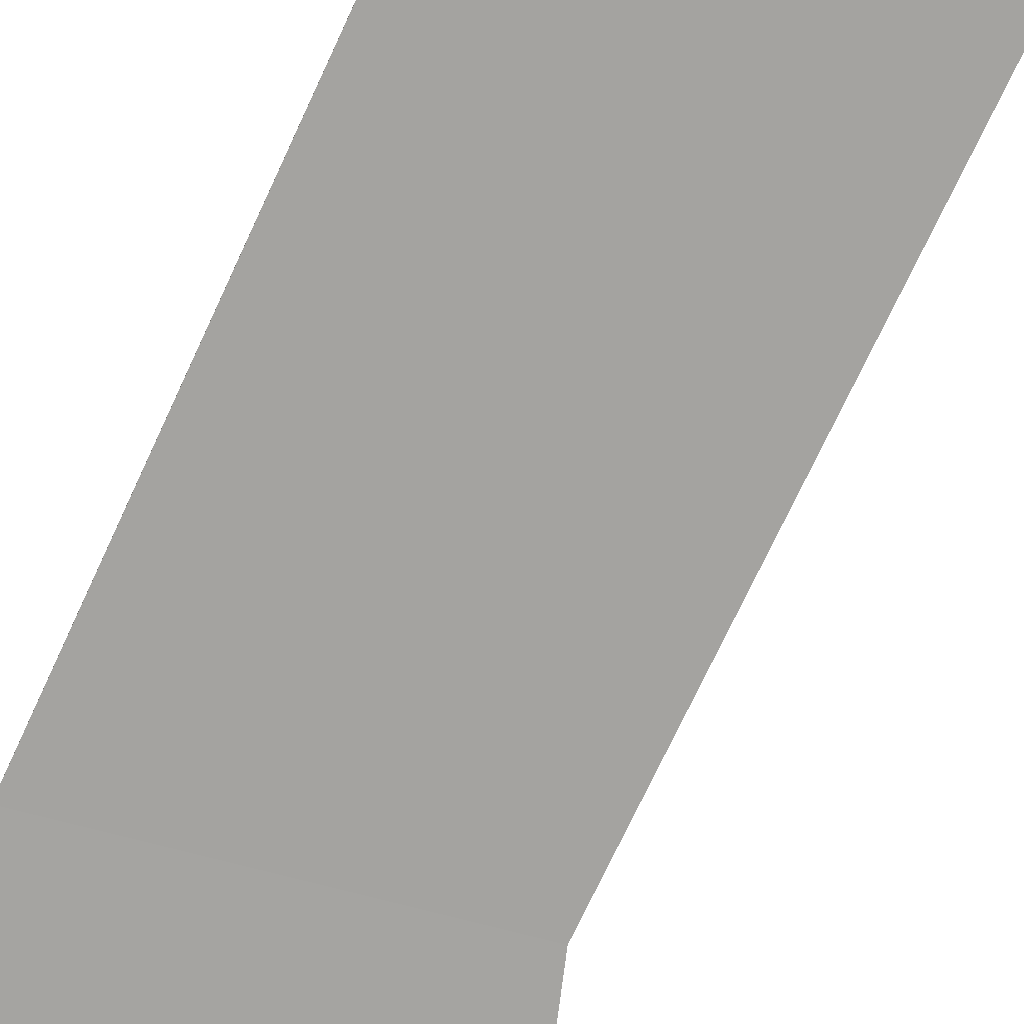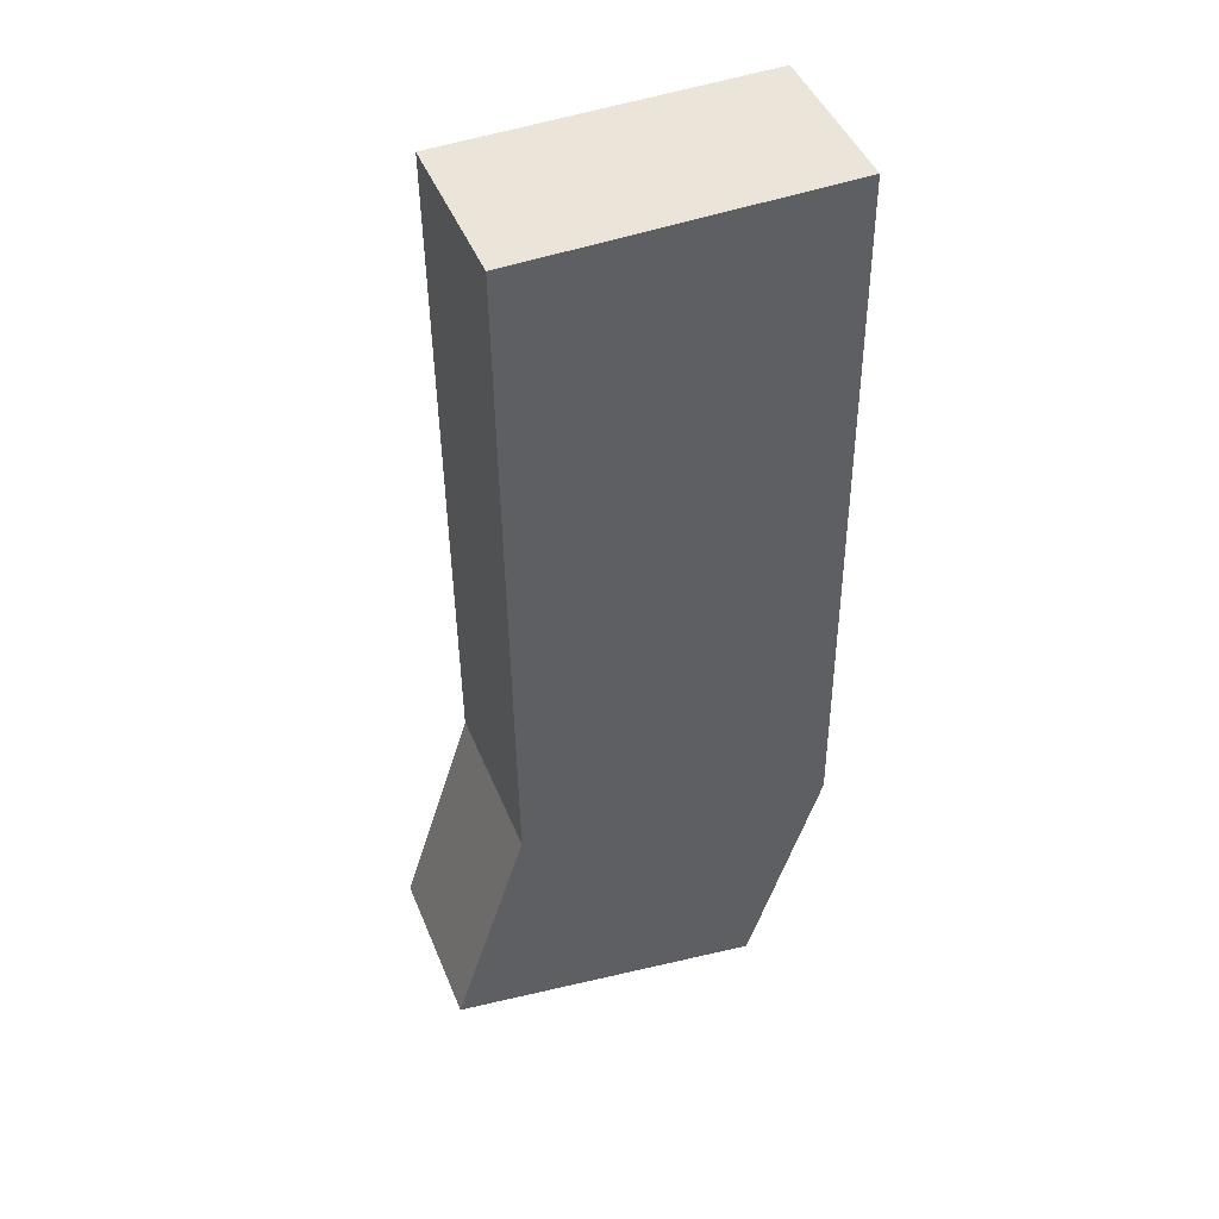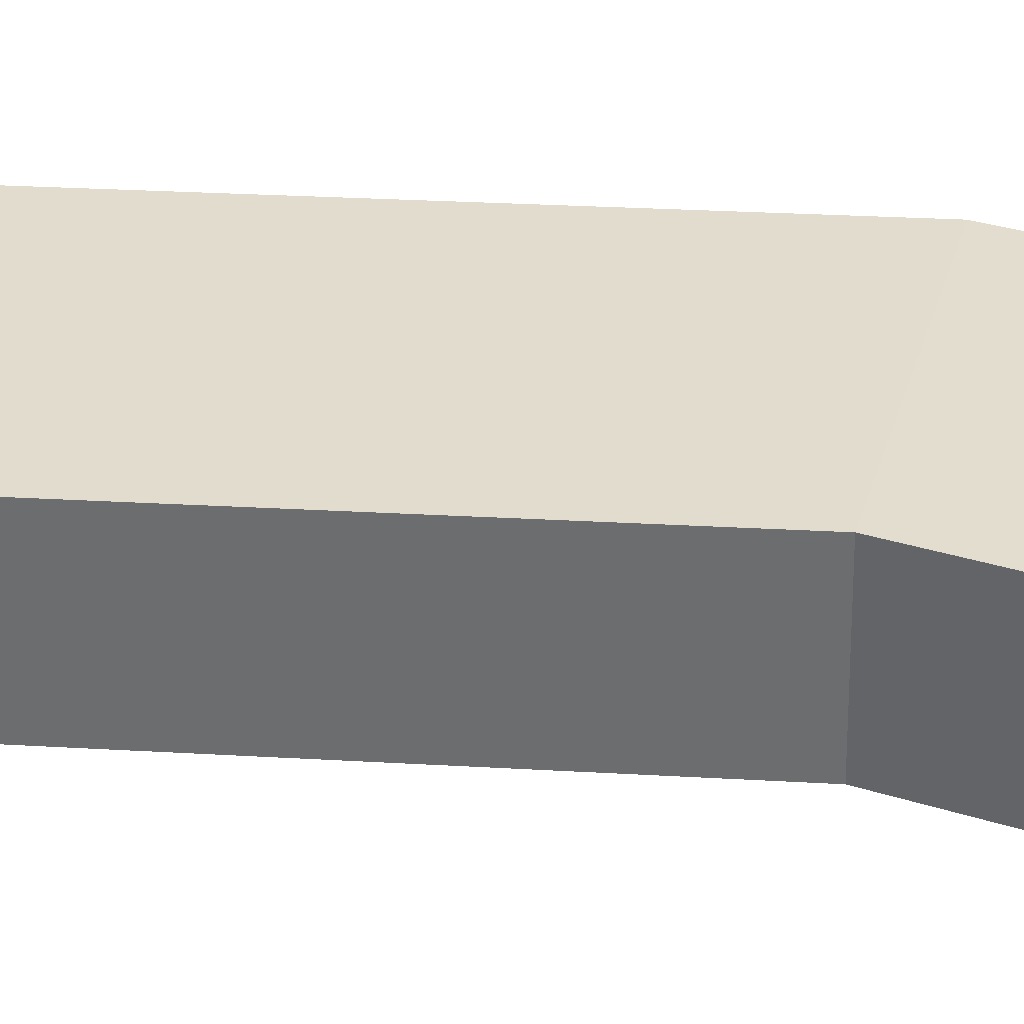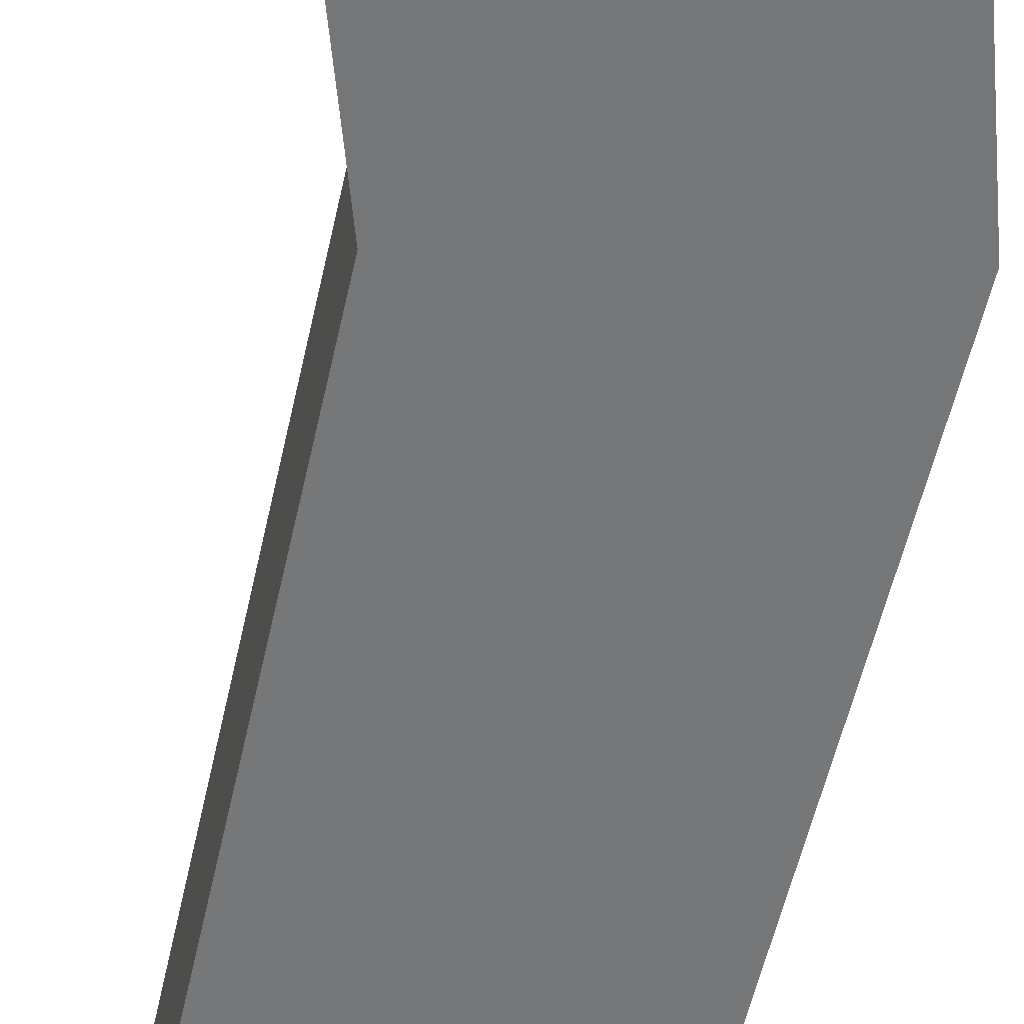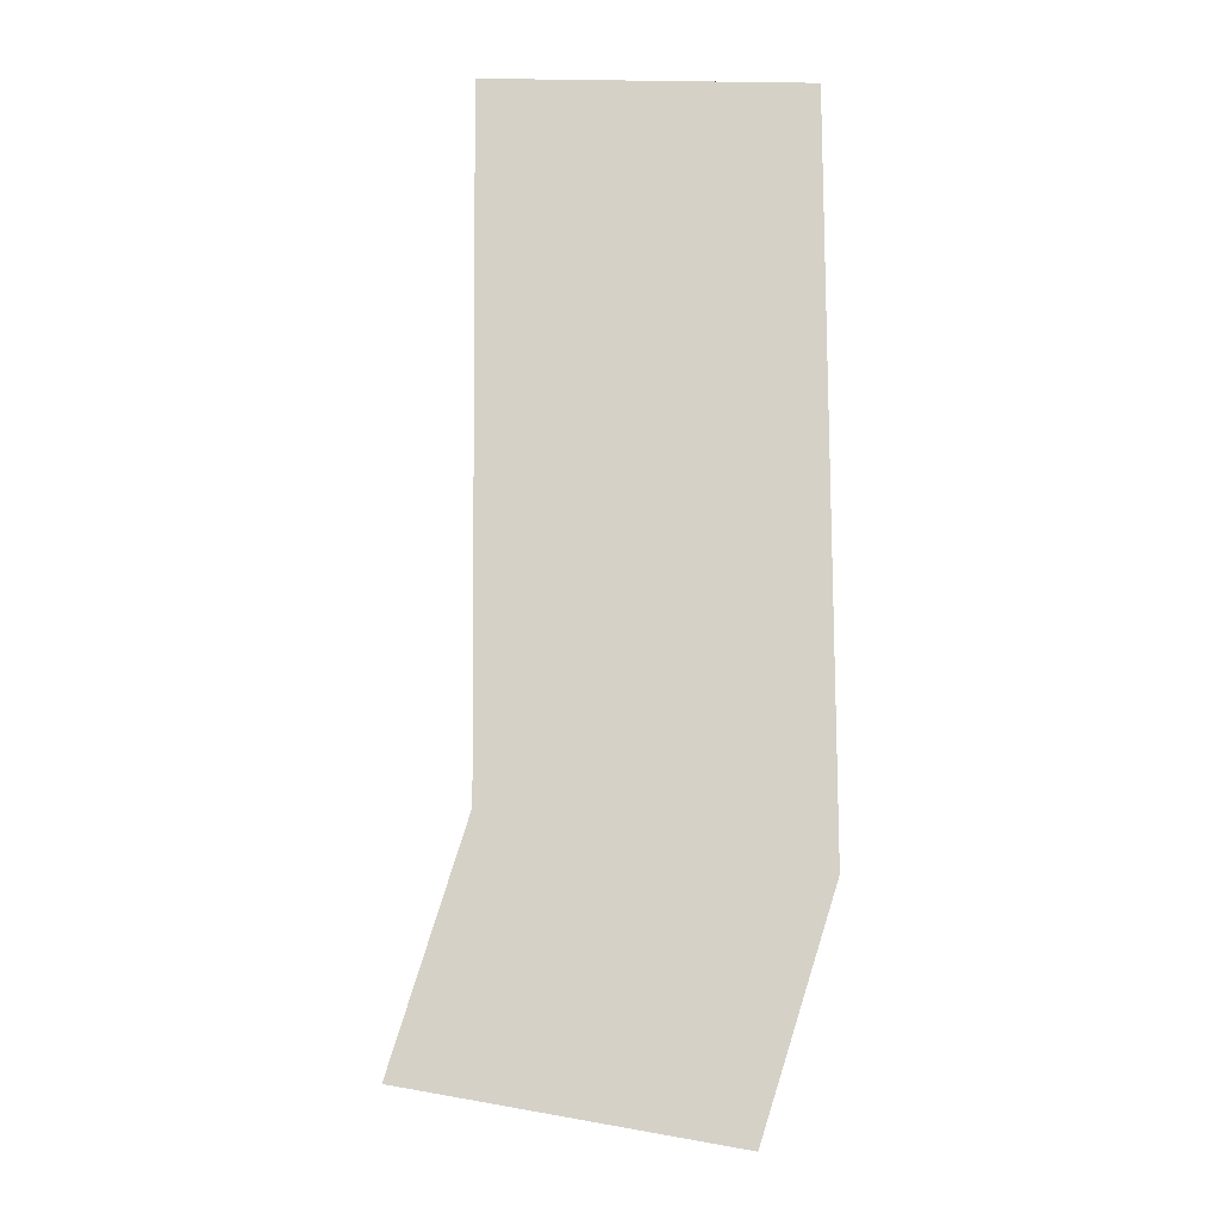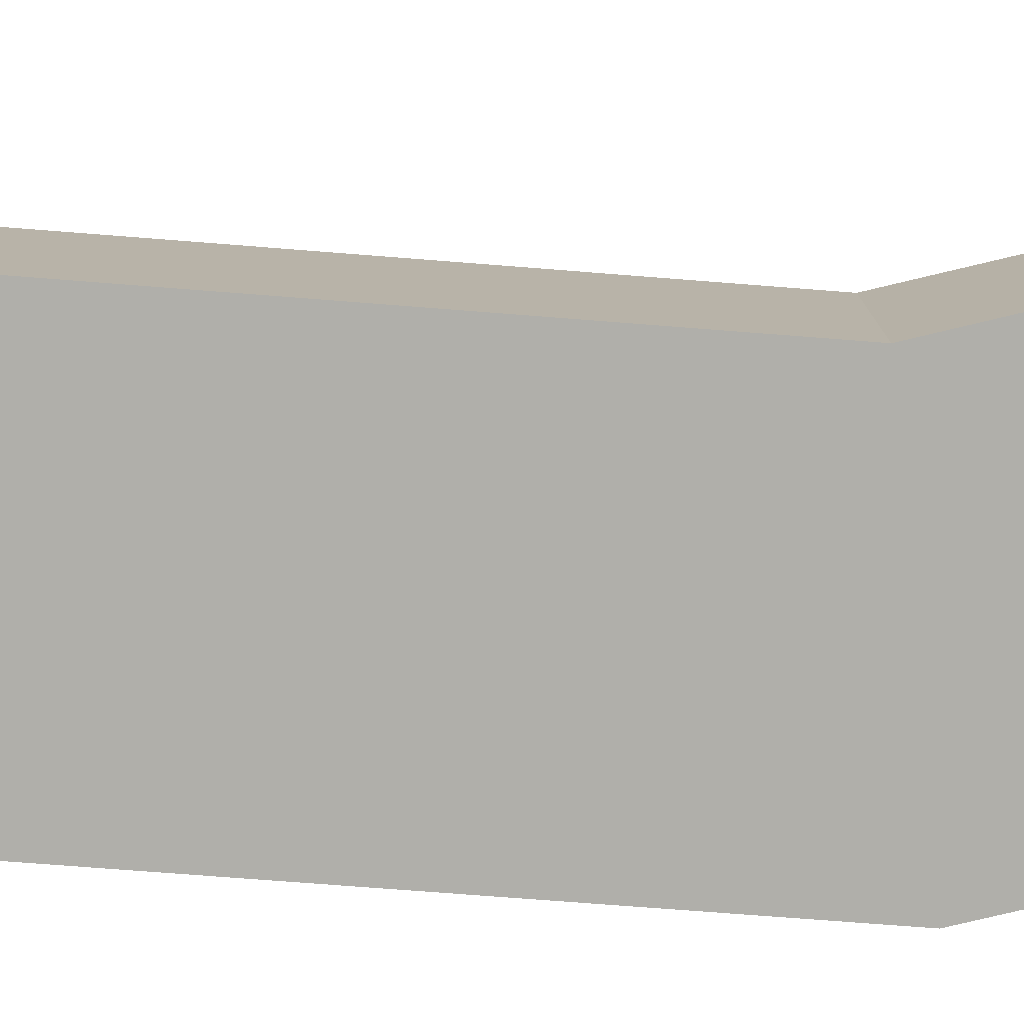
<metadata>
{"format":"obj","ext":"obj","renderer":"f3d","projection":"perspective","resolution":1024,"background":"white","views":[{"elev":-73.5,"azim":155.4,"up":"+Z"},{"elev":46.3,"azim":-22.5,"up":"+Y"},{"elev":34.4,"azim":-84.3,"up":"+Z"},{"elev":-56.3,"azim":-12.3,"up":"+Z"},{"elev":-9.3,"azim":-3.5,"up":"+Y"},{"elev":-78.6,"azim":-94.2,"up":"+Z"}]}
</metadata>
<code>
o Cube.001
v 1.249 -0.9116 -1.826
v 2.435 -1.124 -1.81
v 1.261 -0.9243 -2.443
v 2.45 -1.136 -2.427
v 1.234 1.573 -1.86
v 2.42 1.581 -1.845
v 1.246 1.561 -2.477
v 2.435 1.568 -2.462
v 0.9744 -1.781 -1.821
v 2.16 -1.994 -1.806
v 2.175 -2.006 -2.423
v 0.9863 -1.794 -2.438
f 8 6 2
f 8 2 4
f 8 7 5
f 8 5 6
f 1 2 6
f 1 6 5
f 3 1 5
f 3 5 7
f 7 8 4
f 7 4 3
f 11 10 2
f 11 2 4
f 11 12 9
f 11 9 10
f 3 1 9
f 3 9 12
f 1 2 10
f 1 10 9
f 12 11 4
f 12 4 3

</code>
